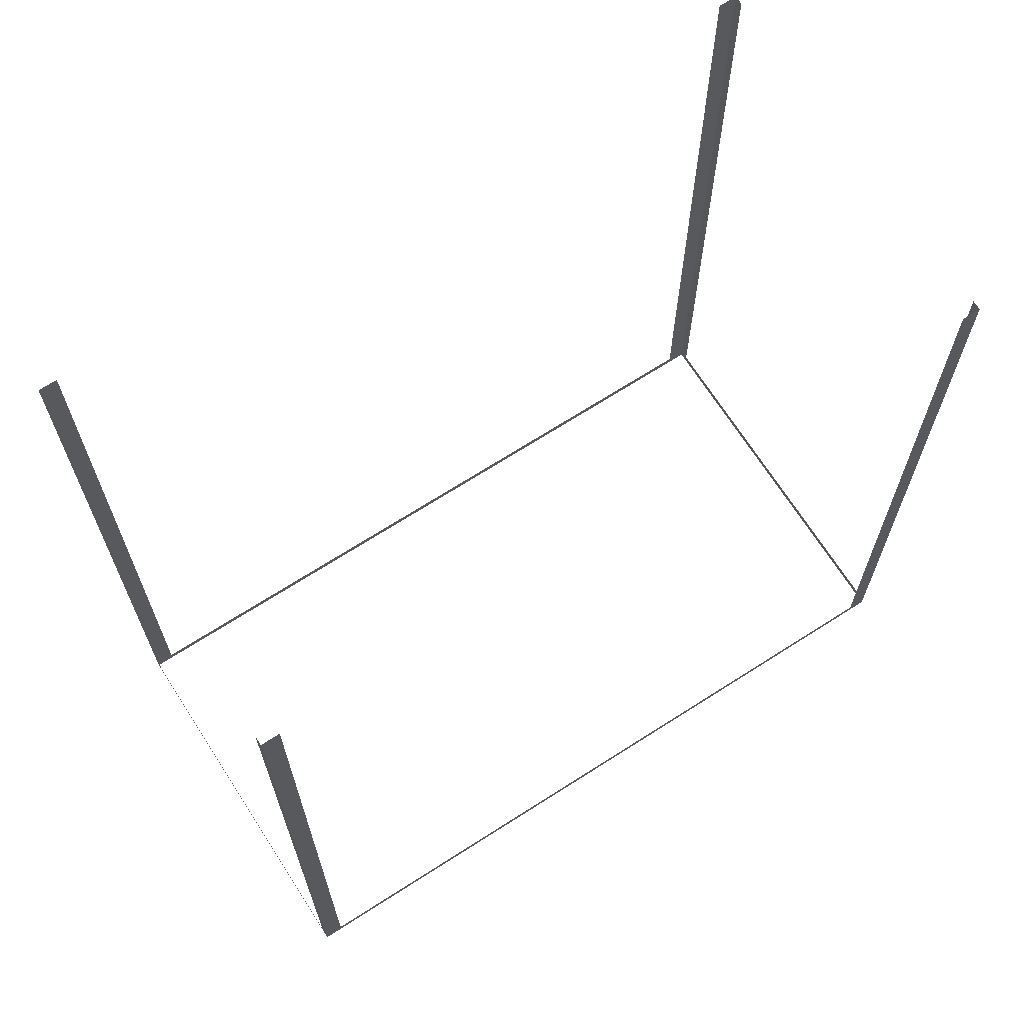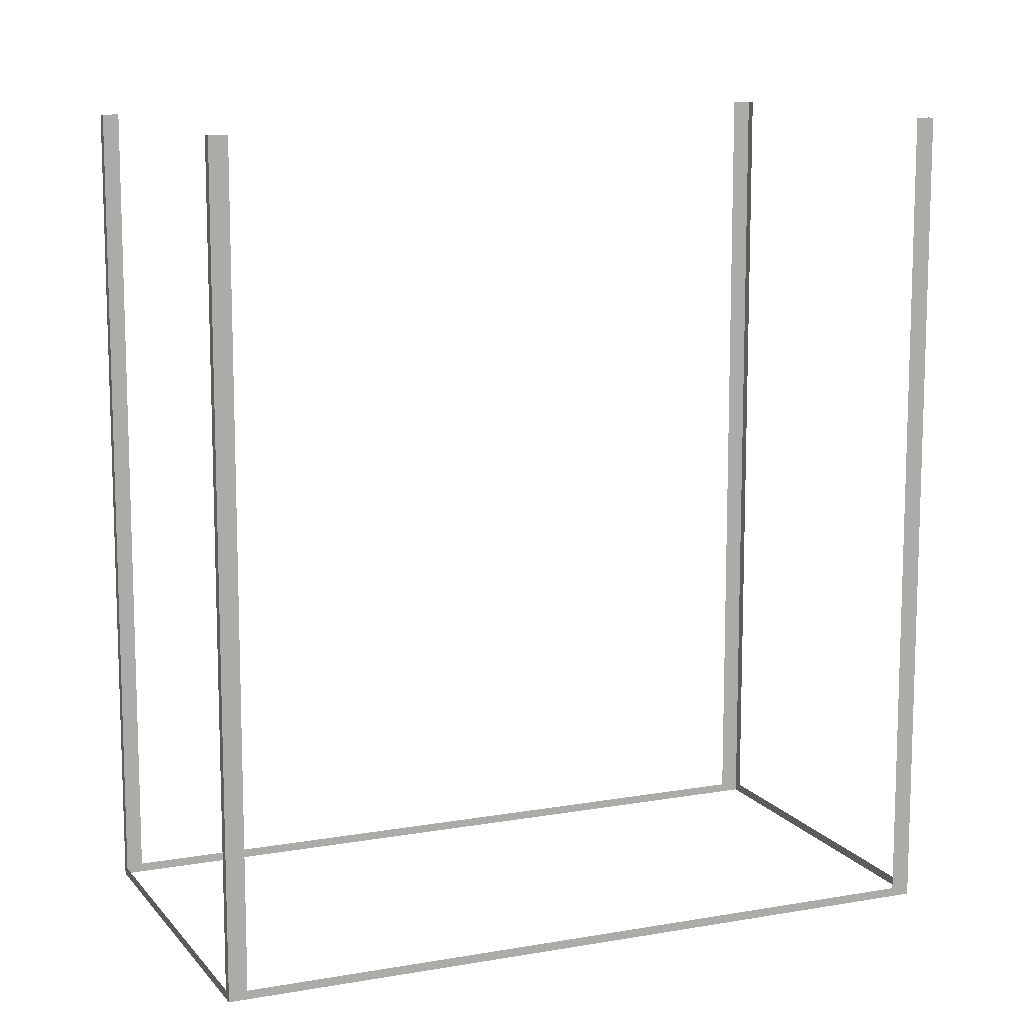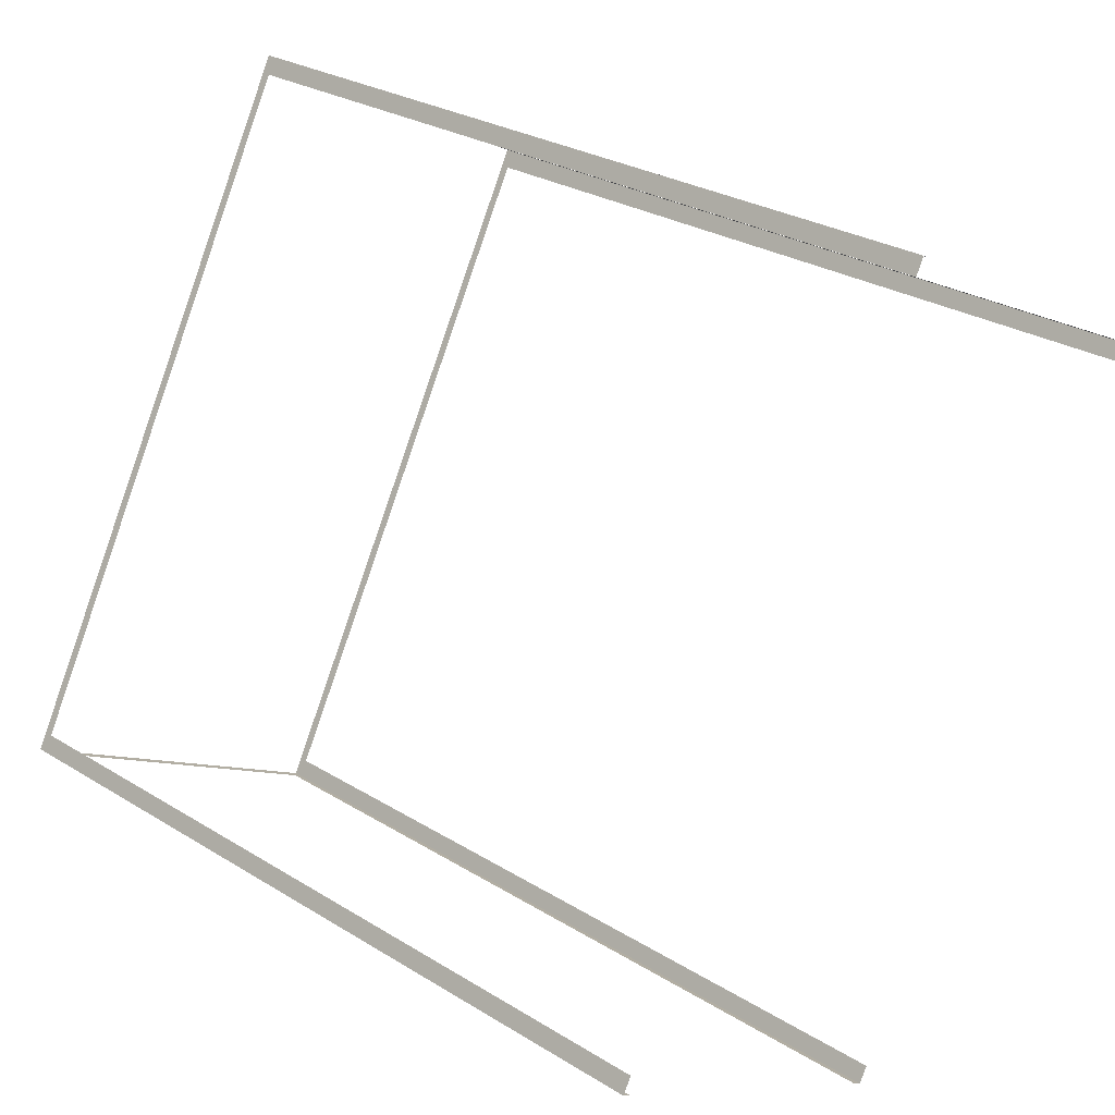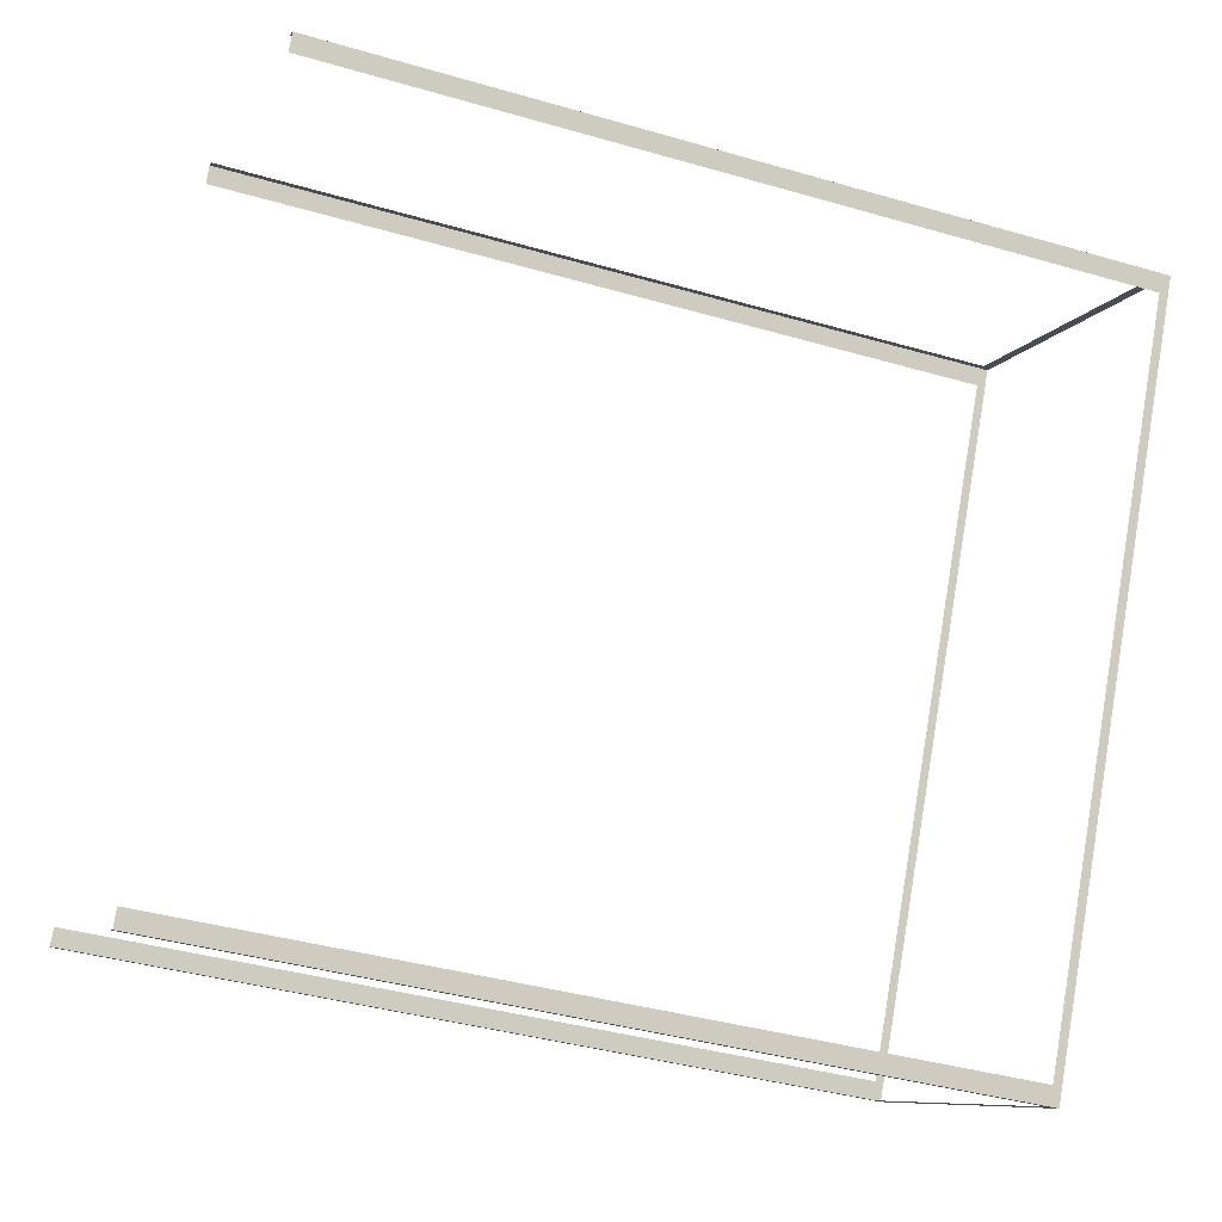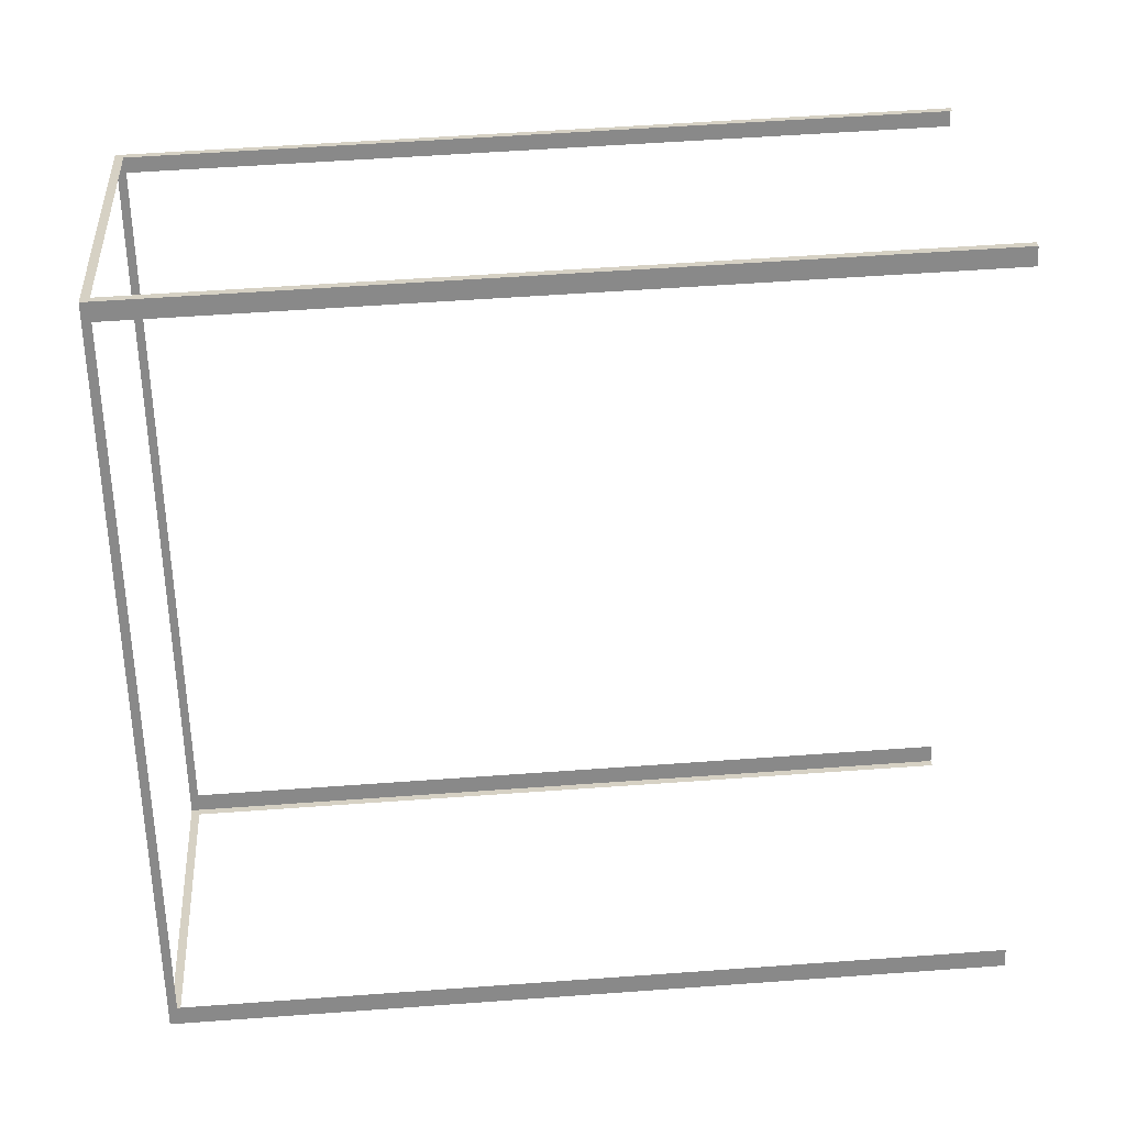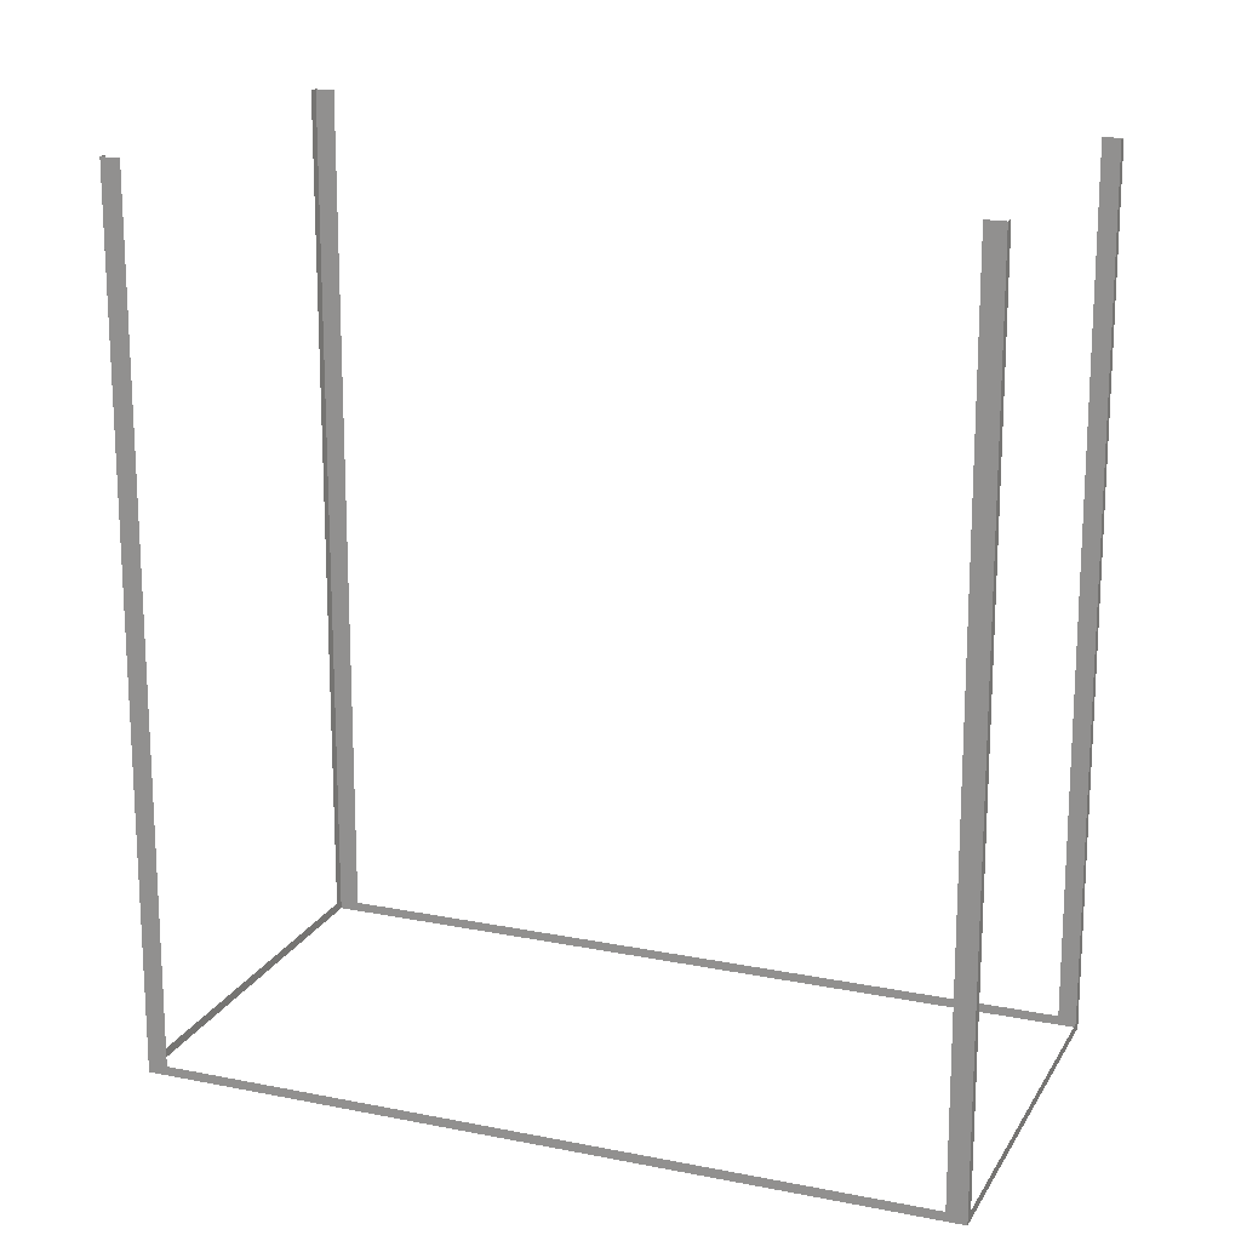
<metadata>
{"format":"obj","ext":"obj","renderer":"f3d","projection":"perspective","resolution":1024,"background":"white","views":[{"elev":69.2,"azim":-150.9,"up":"+Z"},{"elev":11.8,"azim":-141.3,"up":"+Z"},{"elev":27.3,"azim":-46.4,"up":"+Y"},{"elev":-38.4,"azim":69.7,"up":"+Y"},{"elev":55.4,"azim":-94.4,"up":"+Y"},{"elev":18.4,"azim":83.0,"up":"+Z"}]}
</metadata>
<code>
o geometryt000010000010000110010110000110000110100000010110st61
v 1051 -130.5 189.6
v 1051 -131.2 223.6
v 1051 -130.5 223.6
v 1065 -104.1 189.6
v 1051 -131.2 189.2
v 1065 -104.1 223.6
v 1066 -103.4 223.6
v 1066 -103.4 189.2
v 1065 -138.7 189.6
v 1065 -138.9 223.6
v 1065 -138.7 223.6
v 1051 -131.4 189.6
v 1065 -138.9 189.2
v 1051 -131.4 223.6
v 1051 -131.2 223.6
v 1051 -131.2 189.2
v 1080 -111.7 189.6
v 1080 -111.1 223.6
v 1080 -111.7 223.6
v 1065 -138.2 189.6
v 1077 -117.5 189.2
v 1080 -111.1 189.2
v 1065 -138.2 223.6
v 1065 -138.9 223.6
v 1065 -138.9 189.2
v 1066 -103.6 189.6
v 1066 -103.4 223.6
v 1066 -103.6 223.6
v 1080 -110.9 189.6
v 1066 -103.4 189.2
v 1080 -110.9 223.6
v 1080 -111.1 223.6
v 1080 -111.1 189.2
f 1 2 3
f 4 5 1
f 2 1 5
f 6 7 4
f 7 8 4
f 8 5 4
f 9 10 11
f 10 9 13
f 14 15 12
f 15 16 12
f 16 13 12
f 17 18 19
f 17 20 21
f 21 22 17
f 18 17 22
f 23 24 20
f 24 25 20
f 25 21 20
f 26 27 28
f 27 26 30
f 31 32 29
f 32 33 29
f 12 13 9
f 29 30 26
f 33 30 29

</code>
